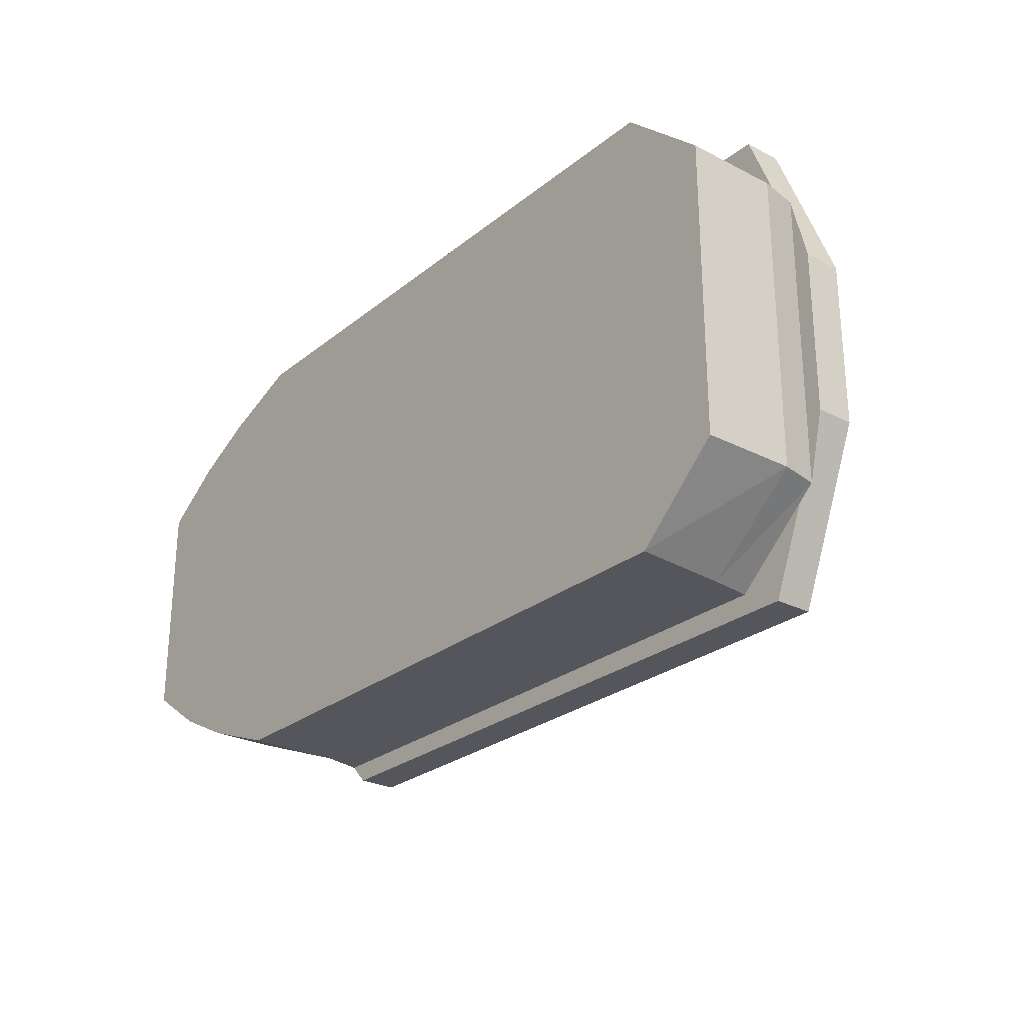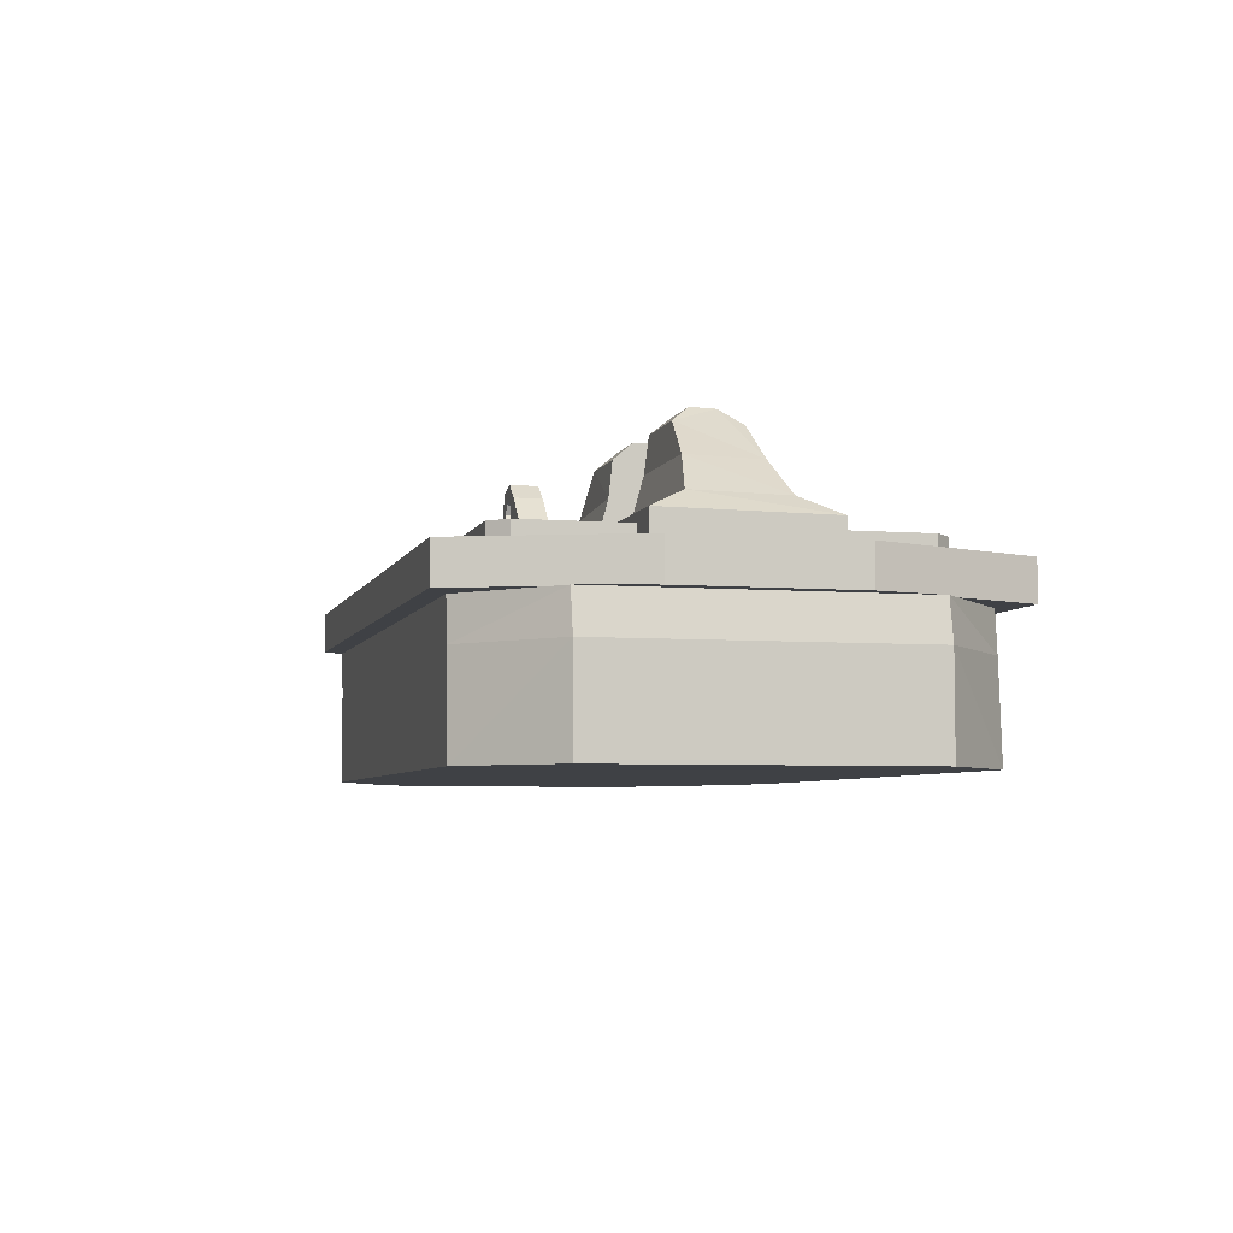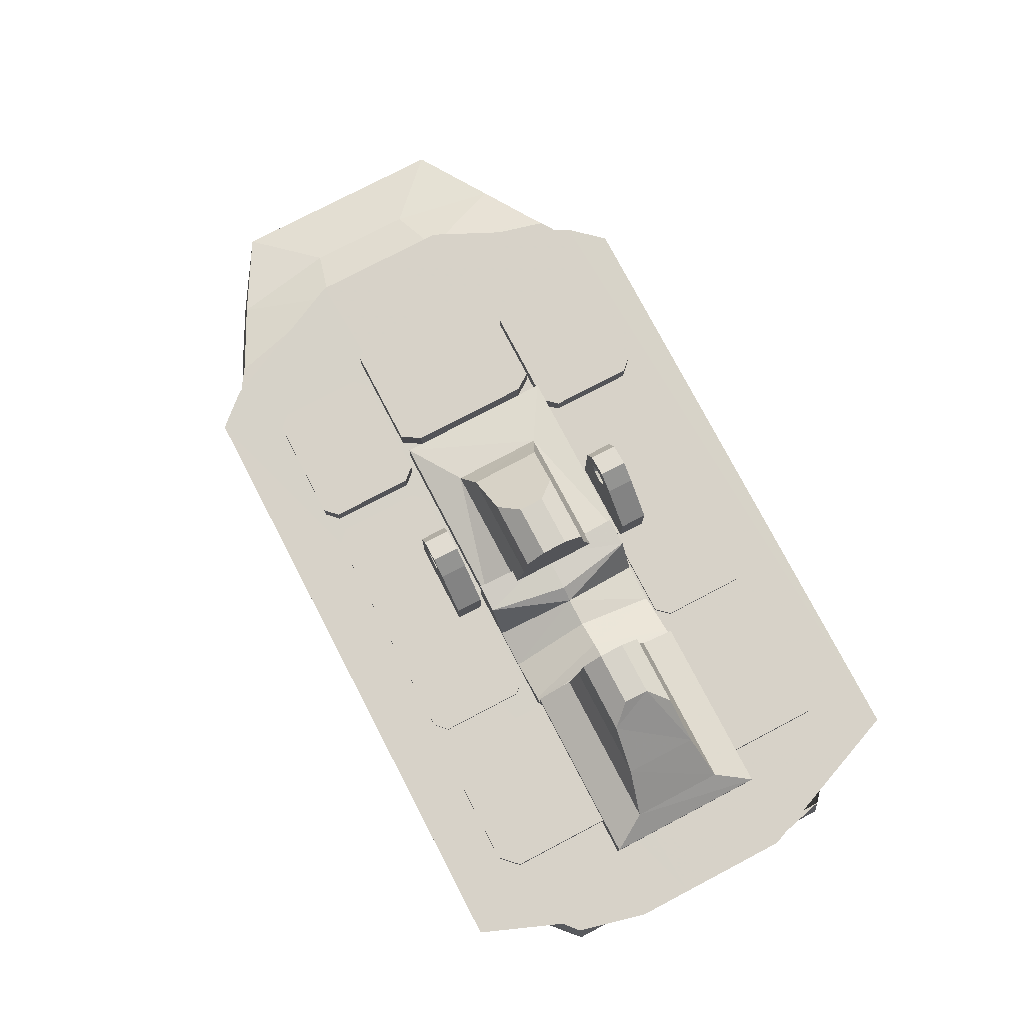
<metadata>
{"format":"obj","ext":"obj","renderer":"f3d","projection":"perspective","resolution":1024,"background":"white","views":[{"elev":-26.3,"azim":-128.9,"up":"+Y"},{"elev":-5.4,"azim":-104.4,"up":"+Z"},{"elev":77.4,"azim":-117.6,"up":"+Z"}]}
</metadata>
<code>
v 0.006721 0.02337 -0.02615
v 0.004797 0.000567 -0.01697
v 0.008825 0.000567 -0.01406
v 0.01278 0.02337 -0.01466
v -0.004495 0.02337 -0.02643
v -0.003427 0.000567 -0.01752
v -0.01702 0.02337 -0.02049
v -0.01122 0.000567 -0.01381
v -0.01837 0.02337 -0.02017
v -0.01631 0.000567 -0.01242
v 0.02029 0.000567 -0.01304
v 0.02104 0.02337 -0.01365
v 0.01278 0.02337 -0.02989
v 0.006721 0.02337 -0.02989
v -0.004495 0.02337 -0.02989
v -0.01702 0.02337 -0.02989
v -0.01837 0.02337 -0.02989
v 0.02104 0.02337 -0.02989
v 0.02029 0.000567 -0.02056
v 0.02104 0.02337 -0.02116
v 0.006721 -0.02224 -0.02615
v 0.01278 -0.02224 -0.01466
v -0.004495 -0.02224 -0.02643
v -0.01702 -0.02224 -0.02049
v -0.01837 -0.02224 -0.02017
v 0.02104 -0.02224 -0.01365
v 0.006721 -0.02224 -0.02989
v 0.01278 -0.02224 -0.02989
v -0.004495 -0.02224 -0.02989
v -0.01702 -0.02224 -0.02989
v -0.01837 -0.02224 -0.02989
v 0.02104 -0.02224 -0.02989
v 0.02104 -0.02224 -0.02116
v -0.06326 -0.01312 -0.01495
v -0.01786 -0.01312 -0.01495
v -0.01786 -0.01042 -0.004854
v -0.05106 -0.01042 -0.004854
v -0.03316 -0.003925 0.009945
v -0.03846 -0.009324 0.005246
v -0.01786 -0.009324 0.005246
v -0.01786 -0.003925 0.009945
v -0.03316 0.003175 0.01014
v -0.01786 0.003175 0.01014
v -0.03846 0.008775 0.005646
v -0.01786 0.008775 0.005646
v -0.01786 0.01287 -0.01445
v -0.06326 0.01287 -0.01445
v -0.05106 0.01008 -0.004354
v -0.01786 0.01008 -0.004354
v -0.06966 -0.02312 -0.01995
v -0.01786 -0.02312 -0.01995
v -0.01786 0.02297 -0.01945
v -0.06966 0.02297 -0.01945
v -0.06966 -0.02312 -0.02979
v -0.01786 -0.02312 -0.02979
v -0.01786 0.02297 -0.0293
v -0.06966 0.02297 -0.0293
v 0.05532 0.01275 -0.01687
v 0.01728 0.01275 -0.01495
v 0.01728 0.01005 -0.004854
v 0.04953 0.01005 -0.006606
v 0.03221 0.003553 0.009945
v 0.03714 0.008952 0.005245
v 0.01728 0.008952 0.005245
v 0.01728 0.003553 0.009945
v 0.03221 -0.003547 0.01014
v 0.01728 -0.003547 0.01014
v 0.03714 -0.009147 0.005645
v 0.01728 -0.009147 0.005646
v 0.01728 -0.01325 -0.01445
v 0.05532 -0.01325 -0.01637
v 0.04953 -0.01045 -0.006106
v 0.01728 -0.01045 -0.004354
v 0.07168 0.02275 -0.01995
v 0.01728 0.02275 -0.01995
v 0.01728 -0.02335 -0.01945
v 0.07168 -0.02335 -0.01945
v 0.07168 0.02275 -0.02979
v 0.01728 0.02275 -0.02979
v 0.01728 -0.02335 -0.0293
v 0.07168 -0.02335 -0.0293
v 0.1109 0.06609 -0.05016
v 0.1109 0.06609 -0.07645
v -0.0635 0.06609 -0.07645
v -0.0618 0.06609 -0.05016
v 0.1542 0.04749 -0.07645
v 0.1355 0.05679 -0.07645
v 0.1355 0.05679 -0.05809
v 0.1542 0.04749 -0.06299
v -0.0877 -0.01241 -0.07645
v -0.0877 -0.01241 -0.05016
v -0.0877 0.01589 -0.05016
v -0.0877 0.01589 -0.07645
v 0.1109 -0.0626 -0.05016
v -0.0615 -0.0626 -0.05016
v -0.0635 -0.0626 -0.07645
v 0.1109 -0.0626 -0.07645
v 0.1542 -0.04401 -0.06299
v 0.1489 -0.04401 -0.04953
v 0.128 -0.0533 -0.03962
v 0.1355 -0.0533 -0.05809
v -0.0603 -0.0626 -0.03905
v -0.0855 -0.0407 -0.03905
v -0.0877 -0.0407 -0.05016
v 0.1542 -0.01351 -0.07645
v 0.1355 -0.01661 -0.07645
v 0.1355 0.02009 -0.07645
v 0.1542 0.01699 -0.07645
v 0.1728 -0.009208 -0.05579
v 0.1728 -0.009208 -0.06612
v 0.1728 0.01269 -0.06612
v 0.1728 0.01269 -0.05579
v 0.1365 -0.01792 -0.03962
v 0.1542 -0.01351 -0.04953
v 0.1542 0.01699 -0.04953
v 0.1365 0.0214 -0.03962
v 0.1728 0.03469 -0.07645
v 0.1728 0.03469 -0.06612
v 0.128 0.05679 -0.03962
v 0.1136 0.06609 -0.03905
v 0.1267 0.05754 -0.03902
v 0.1728 -0.03121 -0.06612
v 0.1728 -0.03121 -0.05579
v 0.1355 -0.0533 -0.07645
v 0.1109 -0.01971 -0.07645
v 0.1109 0.02319 -0.07645
v 0.1728 0.01269 -0.07645
v 0.1728 -0.009208 -0.07645
v 0.1489 0.04749 -0.04953
v -0.0877 0.04419 -0.07645
v -0.0877 0.04419 -0.05016
v 0.1542 -0.04401 -0.07645
v -0.0877 -0.0407 -0.07645
v 0.1728 0.03469 -0.05579
v 0.1728 -0.03121 -0.07645
v 0.1267 -0.05406 -0.03902
v 0.1136 -0.0626 -0.03905
v -0.0194 -0.04911 -0.02189
v -0.0194 0.05159 -0.02189
v -0.0594 -0.04911 -0.02189
v -0.0242 -0.0539 -0.02189
v -0.0546 -0.0539 -0.02189
v -0.0594 0.05159 -0.02189
v -0.0546 0.05639 -0.02189
v -0.0242 0.05639 -0.02189
v -0.0194 -0.04911 -0.03662
v -0.0194 0.05159 -0.03662
v -0.0546 -0.0539 -0.03662
v -0.0242 -0.0539 -0.03662
v -0.0594 0.05159 -0.03662
v -0.0594 -0.04911 -0.03662
v -0.0242 0.05639 -0.03662
v -0.0546 0.05639 -0.03662
v 0.1009 0.02809 -0.02223
v 0.1009 0.05209 -0.02223
v 0.06389 0.02809 -0.02223
v 0.09759 0.02449 -0.02223
v 0.06719 0.02449 -0.02223
v 0.06389 0.05209 -0.02223
v 0.06719 0.05539 -0.02223
v 0.09759 0.05539 -0.02223
v 0.1009 0.02809 -0.03506
v 0.1009 0.05209 -0.03506
v 0.06719 0.02449 -0.03506
v 0.09759 0.02449 -0.03506
v 0.06389 0.05209 -0.03506
v 0.06389 0.02809 -0.03506
v 0.09759 0.05539 -0.03506
v 0.06719 0.05539 -0.03506
v 0.1009 -0.0509 -0.02223
v 0.1009 -0.02691 -0.02223
v 0.06389 -0.0509 -0.02223
v 0.09759 -0.0542 -0.02223
v 0.06719 -0.0542 -0.02223
v 0.06389 -0.02691 -0.02223
v 0.06719 -0.02321 -0.02223
v 0.09759 -0.02321 -0.02223
v 0.1009 -0.0509 -0.03506
v 0.1009 -0.02691 -0.03506
v 0.06719 -0.0542 -0.03506
v 0.09759 -0.0542 -0.03506
v 0.06389 -0.02691 -0.03506
v 0.06389 -0.0509 -0.03506
v 0.09759 -0.02321 -0.03506
v 0.06719 -0.02321 -0.03506
v 0.1101 -0.01751 -0.0208
v 0.1101 0.01759 -0.0208
v 0.07379 -0.01751 -0.0208
v 0.1068 -0.02231 -0.0208
v 0.07709 -0.02231 -0.0208
v 0.07379 0.01759 -0.0208
v 0.07709 0.02289 -0.0208
v 0.1068 0.02289 -0.0208
v 0.1101 -0.01751 -0.03584
v 0.1101 0.01759 -0.03584
v 0.07709 -0.02231 -0.03584
v 0.1068 -0.02231 -0.03584
v 0.07379 0.01759 -0.03584
v 0.07379 -0.01751 -0.03584
v 0.1068 0.02289 -0.03584
v 0.07709 0.02289 -0.03584
v 0.1356 -0.01686 -0.03902
v -0.0855 0.01589 -0.03905
v -0.0855 0.04419 -0.03905
v 0.05969 0.02809 -0.02693
v 0.05969 0.05209 -0.02693
v -0.0122 0.02809 -0.02693
v 0.05629 0.02449 -0.02693
v -0.008902 0.02449 -0.02693
v -0.0122 0.05209 -0.02693
v -0.008902 0.05539 -0.02693
v 0.05629 0.05539 -0.02693
v 0.05969 0.02809 -0.03383
v 0.05969 0.05209 -0.03383
v -0.008902 0.02449 -0.03383
v 0.05629 0.02449 -0.03383
v -0.0122 0.05209 -0.03383
v -0.0122 0.02809 -0.03383
v 0.05629 0.05539 -0.03383
v -0.008902 0.05539 -0.03383
v 0.05969 -0.0509 -0.02693
v 0.05969 -0.02691 -0.02693
v -0.0122 -0.0509 -0.02693
v 0.05629 -0.0542 -0.02693
v -0.008902 -0.0542 -0.02693
v -0.0122 -0.02691 -0.02693
v -0.008902 -0.02321 -0.02693
v 0.05629 -0.02321 -0.02693
v 0.05969 -0.0509 -0.03383
v 0.05969 -0.02691 -0.03383
v -0.008902 -0.0542 -0.03383
v 0.05629 -0.0542 -0.03383
v -0.0122 -0.02691 -0.03383
v -0.0122 -0.0509 -0.03383
v 0.05629 -0.02321 -0.03383
v -0.008902 -0.02321 -0.03383
v -0.06045 0.06609 -0.03905
v 0.1356 0.02034 -0.03902
v -0.0855 -0.01241 -0.03905
v -0.09016 0.0252 -0.03905
v -0.07175 0.07166 -0.03905
v -0.07158 -0.06818 -0.03905
v -0.09016 -0.02172 -0.03905
v 0.1084 0.07166 -0.03905
v 0.1167 0.06238 -0.03902
v 0.1358 0.02195 -0.03902
v 0.1358 -0.01847 -0.03902
v -0.09016 -0.006078 -0.03905
v -0.09016 0.009562 -0.03905
v 0.1084 -0.06818 -0.03905
v 0.1167 -0.05889 -0.03902
v -0.09016 0.0252 -0.02817
v -0.07175 0.07166 -0.02817
v -0.07158 -0.06818 -0.02817
v -0.09016 -0.02172 -0.02817
v 0.1084 0.07166 -0.02817
v 0.1167 0.06238 -0.02814
v 0.1358 0.02195 -0.02814
v 0.1358 -0.01847 -0.02814
v -0.09016 -0.006078 -0.02817
v -0.09016 0.009562 -0.02817
v 0.1084 -0.06818 -0.02817
v 0.1167 -0.05889 -0.02814
v 0.03742 0.03296 -0.007357
v 0.0414 0.03296 -0.007357
v 0.0414 0.03296 -0.02601
v 0.03619 0.03296 -0.009913
v 0.01741 0.03296 -0.02601
v 0.03342 0.03296 -0.01055
v 0.01742 0.03296 -0.01411
v 0.0312 0.03296 -0.008776
v 0.02738 0.03296 -0.0041
v 0.0312 0.03296 -0.005938
v 0.03248 0.03296 -3.8e-05
v 0.03342 0.03296 -0.004169
v 0.03883 0.03296 -0.001487
v 0.03619 0.03296 -0.004801
v 0.03742 0.02522 -0.007357
v 0.03619 0.02522 -0.009913
v 0.0414 0.02522 -0.02601
v 0.0414 0.02522 -0.007357
v 0.03342 0.02522 -0.01055
v 0.01741 0.02522 -0.02601
v 0.0312 0.02522 -0.008776
v 0.01742 0.02522 -0.01411
v 0.0312 0.02522 -0.005938
v 0.02738 0.02522 -0.0041
v 0.03342 0.02522 -0.004169
v 0.03248 0.02522 -3.8e-05
v 0.03619 0.02522 -0.004801
v 0.03883 0.02522 -0.001487
v 0.03742 -0.02472 -0.007357
v 0.0414 -0.02472 -0.007357
v 0.0414 -0.02472 -0.02601
v 0.03619 -0.02472 -0.009913
v 0.01741 -0.02472 -0.02601
v 0.03342 -0.02472 -0.01055
v 0.01742 -0.02472 -0.01411
v 0.0312 -0.02472 -0.008776
v 0.02738 -0.02472 -0.0041
v 0.0312 -0.02472 -0.005938
v 0.03248 -0.02472 -3.8e-05
v 0.03342 -0.02472 -0.004169
v 0.03883 -0.02472 -0.001487
v 0.03619 -0.02472 -0.004801
v 0.03742 -0.03246 -0.007357
v 0.03619 -0.03246 -0.009913
v 0.0414 -0.03246 -0.02601
v 0.0414 -0.03246 -0.007357
v 0.03342 -0.03246 -0.01055
v 0.01741 -0.03246 -0.02601
v 0.0312 -0.03246 -0.008776
v 0.01742 -0.03246 -0.01411
v 0.0312 -0.03246 -0.005938
v 0.02738 -0.03246 -0.0041
v 0.03342 -0.03246 -0.004169
v 0.03248 -0.03246 -3.8e-05
v 0.03619 -0.03246 -0.004801
v 0.03883 -0.03246 -0.001487
f 4 2 3
f 2 4 1
f 5 2 1
f 2 5 6
f 5 8 6
f 8 5 7
f 10 7 9
f 7 10 8
f 11 12 4
f 4 3 11
f 4 13 1
f 1 13 14
f 5 1 14
f 5 14 15
f 5 16 7
f 16 5 15
f 7 17 9
f 17 7 16
f 12 18 4
f 4 18 13
f 12 11 19
f 12 19 20
f 22 2 21
f 2 22 3
f 6 23 2
f 2 23 21
f 8 23 6
f 23 8 24
f 10 24 8
f 24 10 25
f 3 22 11
f 11 22 26
f 28 22 21
f 28 21 27
f 23 27 21
f 27 23 29
f 23 30 29
f 30 23 24
f 24 31 30
f 31 24 25
f 22 32 26
f 32 22 28
f 26 19 11
f 19 26 33
f 37 35 36
f 35 37 34
f 38 40 41
f 40 38 39
f 42 41 43
f 41 42 38
f 45 42 43
f 42 45 44
f 48 49 46
f 48 46 47
f 47 34 48
f 48 34 37
f 36 46 49
f 46 36 35
f 34 51 35
f 51 34 50
f 39 36 40
f 36 39 37
f 52 53 47
f 52 47 46
f 44 45 49
f 49 48 44
f 44 38 42
f 38 44 37
f 37 39 38
f 37 44 48
f 47 50 34
f 50 47 53
f 52 35 51
f 35 52 46
f 40 43 41
f 43 40 49
f 49 45 43
f 49 40 36
f 51 50 54
f 51 54 55
f 53 52 56
f 53 56 57
f 50 53 57
f 50 57 54
f 51 56 52
f 56 51 55
f 61 59 60
f 59 61 58
f 65 62 64
f 63 64 62
f 67 62 65
f 62 67 66
f 69 66 67
f 66 69 68
f 72 73 70
f 72 70 71
f 71 61 72
f 61 71 58
f 60 70 73
f 70 60 59
f 75 58 74
f 58 75 59
f 63 60 64
f 60 63 61
f 76 77 71
f 71 70 76
f 68 69 73
f 73 72 68
f 62 68 61
f 68 62 66
f 61 63 62
f 61 68 72
f 74 71 77
f 71 74 58
f 76 59 75
f 59 76 70
f 64 67 65
f 67 64 73
f 73 69 67
f 73 64 60
f 78 75 74
f 75 78 79
f 76 81 77
f 81 76 80
f 74 77 81
f 74 81 78
f 75 80 76
f 80 75 79
f 85 83 84
f 83 85 82
f 89 87 88
f 87 89 86
f 91 93 90
f 93 91 92
f 95 97 94
f 97 95 96
f 101 99 100
f 99 101 98
f 103 95 102
f 95 103 104
f 106 107 105
f 105 107 108
f 109 111 112
f 111 109 110
f 116 113 115
f 115 113 114
f 118 86 89
f 86 118 117
f 82 121 119
f 121 82 120
f 88 82 119
f 123 98 122
f 98 123 99
f 101 97 124
f 97 101 94
f 125 107 106
f 107 125 126
f 105 127 128
f 127 105 108
f 115 109 112
f 109 115 114
f 125 90 93
f 125 93 126
f 129 88 119
f 88 129 89
f 84 131 85
f 131 84 130
f 98 124 132
f 124 98 101
f 104 96 95
f 96 104 133
f 110 127 111
f 127 110 128
f 134 89 129
f 89 134 118
f 88 83 82
f 83 88 87
f 122 132 135
f 132 122 98
f 94 136 137
f 94 100 136
f 101 100 94
f 138 140 141
f 139 140 138
f 140 142 141
f 140 139 143
f 139 144 143
f 144 139 145
f 139 138 146
f 139 146 147
f 141 142 148
f 141 148 149
f 140 143 150
f 140 150 151
f 145 153 144
f 153 145 152
f 157 155 156
f 155 157 154
f 156 158 157
f 156 160 159
f 160 156 155
f 160 155 161
f 155 154 162
f 155 162 163
f 158 165 157
f 165 158 164
f 159 167 156
f 167 159 166
f 161 169 160
f 169 161 168
f 157 165 154
f 154 165 162
f 155 168 161
f 168 155 163
f 156 167 158
f 158 167 164
f 160 166 159
f 166 160 169
f 173 171 172
f 171 173 170
f 172 174 173
f 172 176 175
f 176 172 171
f 176 171 177
f 171 170 178
f 171 178 179
f 173 174 180
f 173 180 181
f 175 183 172
f 183 175 182
f 176 177 184
f 176 184 185
f 173 178 170
f 178 173 181
f 171 179 177
f 177 179 184
f 183 174 172
f 174 183 180
f 176 185 175
f 175 185 182
f 186 188 189
f 187 188 186
f 188 190 189
f 191 188 187
f 187 192 191
f 192 187 193
f 187 186 194
f 187 194 195
f 190 197 189
f 197 190 196
f 188 191 198
f 188 198 199
f 193 201 192
f 201 193 200
f 189 194 186
f 194 189 197
f 187 195 193
f 193 195 200
f 188 199 190
f 190 199 196
f 192 201 191
f 191 201 198
f 141 149 138
f 138 149 146
f 139 147 145
f 145 147 152
f 151 142 140
f 142 151 148
f 144 153 143
f 143 153 150
f 104 91 133
f 91 90 133
f 92 130 93
f 130 92 131
f 132 106 105
f 106 132 124
f 107 86 108
f 86 107 87
f 123 110 109
f 110 123 122
f 111 134 112
f 134 111 118
f 113 99 114
f 99 113 100
f 116 129 119
f 129 116 115
f 124 125 106
f 125 124 97
f 126 87 107
f 87 126 83
f 108 117 127
f 117 108 86
f 135 105 128
f 105 135 132
f 114 123 109
f 123 114 99
f 134 115 112
f 115 134 129
f 202 100 113
f 100 202 136
f 96 125 97
f 125 96 133
f 125 133 90
f 93 84 83
f 84 93 130
f 93 83 126
f 204 92 203
f 92 204 131
f 122 128 110
f 128 122 135
f 127 118 111
f 118 127 117
f 208 206 207
f 206 208 205
f 207 209 208
f 211 207 206
f 207 211 210
f 211 206 212
f 206 205 213
f 206 213 214
f 208 209 215
f 208 215 216
f 207 210 217
f 207 217 218
f 211 212 219
f 211 219 220
f 208 213 205
f 213 208 216
f 206 214 212
f 212 214 219
f 218 209 207
f 209 218 215
f 211 220 210
f 210 220 217
f 224 222 223
f 222 224 221
f 223 225 224
f 227 223 222
f 223 227 226
f 227 222 228
f 222 221 229
f 222 229 230
f 225 232 224
f 232 225 231
f 223 226 233
f 223 233 234
f 227 228 235
f 227 235 236
f 224 232 221
f 221 232 229
f 222 230 228
f 228 230 235
f 234 225 223
f 225 234 231
f 227 236 226
f 226 236 233
f 85 204 237
f 204 85 131
f 113 116 202
f 202 116 238
f 82 237 120
f 237 82 85
f 92 91 203
f 239 203 91
f 102 94 137
f 94 102 95
f 119 238 116
f 238 119 121
f 91 104 239
f 103 239 104
f 240 241 237
f 242 243 102
f 121 120 245
f 244 245 120
f 202 246 247
f 246 202 238
f 120 237 244
f 241 244 237
f 203 248 249
f 248 203 239
f 250 242 102
f 102 137 250
f 251 250 137
f 137 136 251
f 245 246 121
f 247 251 136
f 243 239 103
f 239 243 248
f 204 203 240
f 203 249 240
f 241 252 253
f 252 241 240
f 243 242 255
f 254 255 242
f 256 245 244
f 245 256 257
f 247 258 259
f 258 247 246
f 244 241 256
f 253 256 241
f 260 261 248
f 261 249 248
f 242 250 254
f 262 254 250
f 263 262 251
f 262 250 251
f 246 245 258
f 257 258 245
f 251 247 263
f 259 263 247
f 255 260 243
f 260 248 243
f 261 252 249
f 252 240 249
f 261 256 253
f 261 253 252
f 258 256 261
f 256 258 257
f 254 263 261
f 258 261 263
f 263 259 258
f 254 262 263
f 254 261 260
f 254 260 255
f 267 265 266
f 265 267 264
f 266 269 267
f 269 266 268
f 269 268 270
f 269 270 271
f 271 272 273
f 272 271 270
f 272 275 273
f 275 272 274
f 277 274 276
f 274 277 275
f 265 277 276
f 277 265 264
f 281 279 280
f 279 281 278
f 280 282 283
f 282 280 279
f 283 282 285
f 285 282 284
f 286 287 284
f 287 285 284
f 289 286 288
f 286 289 287
f 291 289 288
f 291 288 290
f 281 291 290
f 281 290 278
f 281 266 265
f 266 281 280
f 278 264 267
f 278 267 279
f 283 266 280
f 266 283 268
f 279 267 269
f 269 282 279
f 285 270 268
f 285 268 283
f 269 284 282
f 284 269 271
f 287 272 270
f 287 270 285
f 273 286 284
f 273 284 271
f 274 287 289
f 287 274 272
f 286 275 288
f 275 286 273
f 276 289 291
f 289 276 274
f 288 277 290
f 277 288 275
f 281 276 291
f 276 281 265
f 290 277 264
f 290 264 278
f 295 293 294
f 293 295 292
f 294 297 295
f 297 294 296
f 297 296 298
f 297 298 299
f 299 300 301
f 300 299 298
f 300 303 301
f 303 300 302
f 305 302 304
f 302 305 303
f 293 305 304
f 305 293 292
f 309 307 308
f 307 309 306
f 308 310 311
f 310 308 307
f 311 310 313
f 313 310 312
f 314 315 312
f 315 313 312
f 317 314 316
f 314 317 315
f 319 317 316
f 319 316 318
f 309 319 318
f 309 318 306
f 309 294 293
f 294 309 308
f 306 292 295
f 306 295 307
f 311 294 308
f 294 311 296
f 307 295 297
f 297 310 307
f 313 298 296
f 313 296 311
f 297 312 310
f 312 297 299
f 315 300 298
f 315 298 313
f 312 301 314
f 301 312 299
f 302 315 317
f 315 302 300
f 314 303 316
f 303 314 301
f 304 317 319
f 317 304 302
f 316 305 318
f 305 316 303
f 319 309 304
f 304 309 293
f 318 305 292
f 318 292 306

</code>
